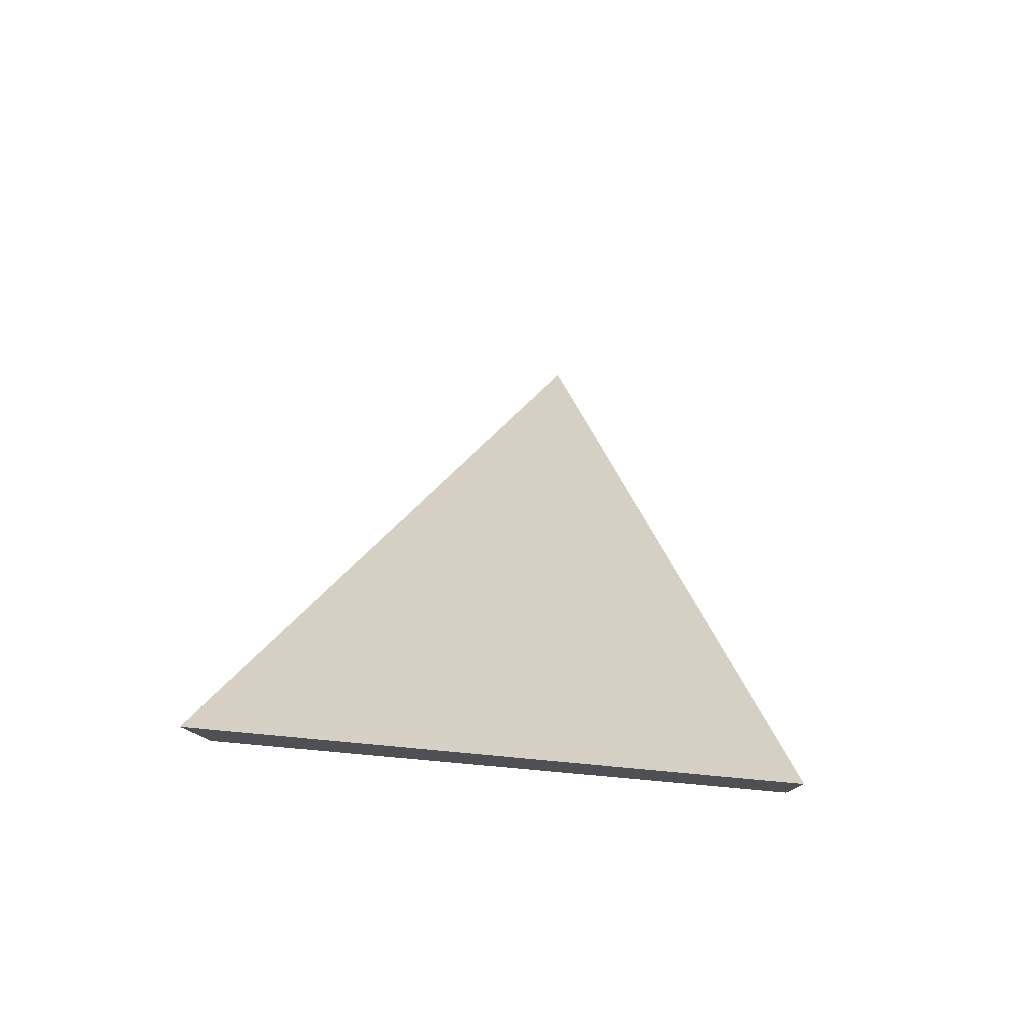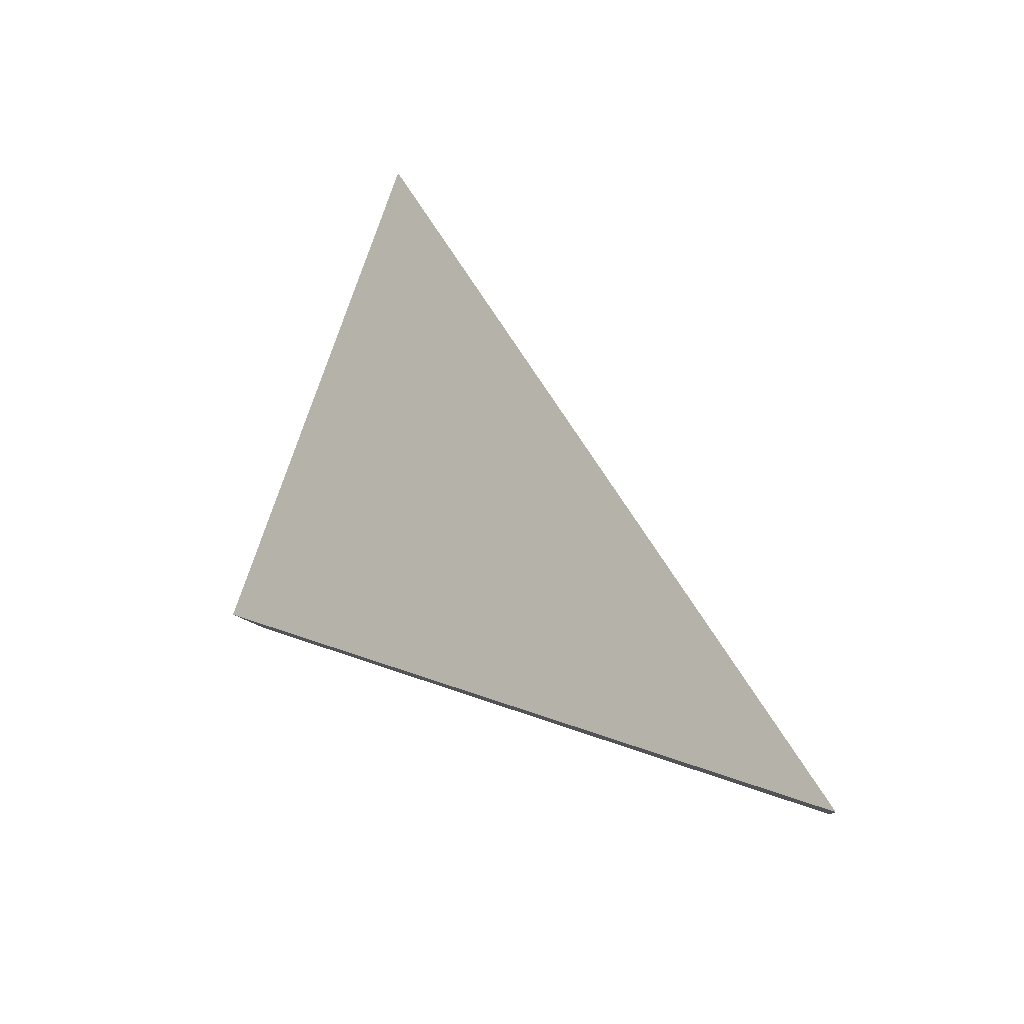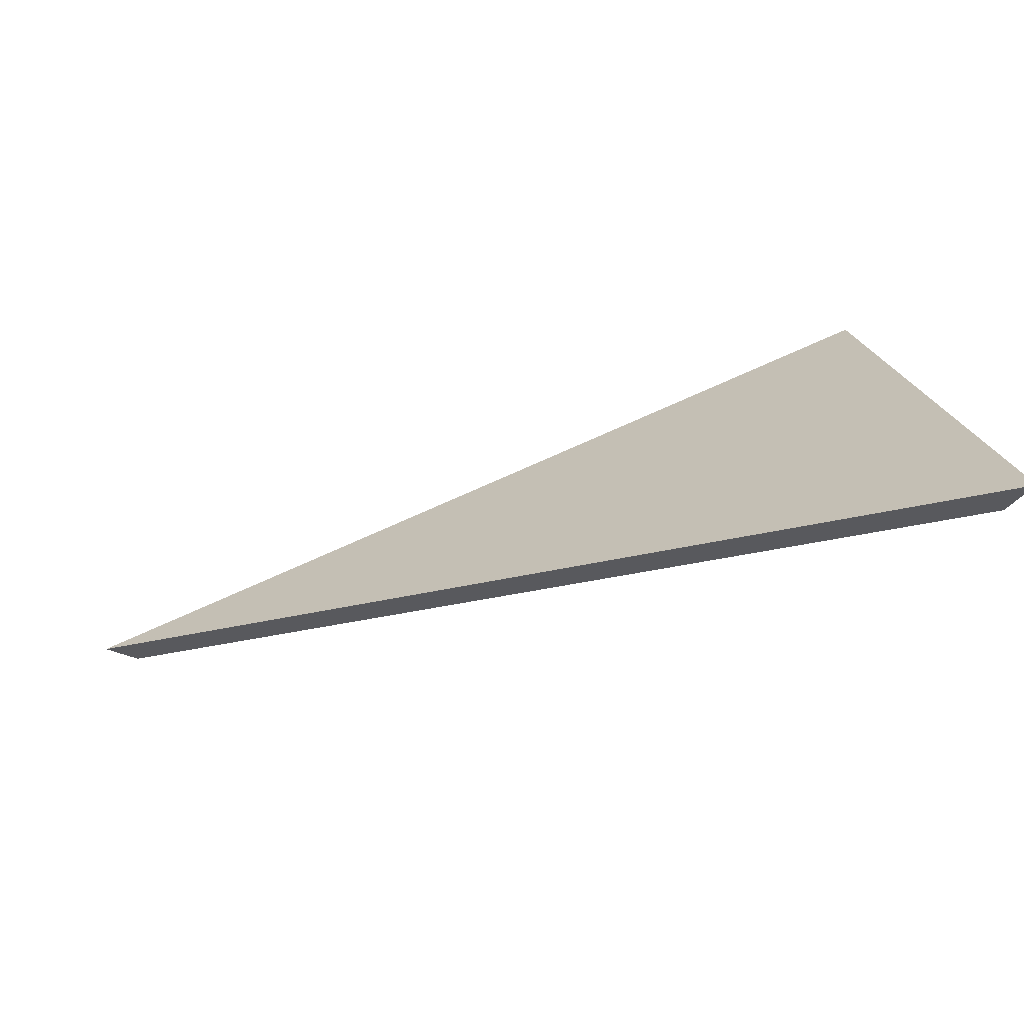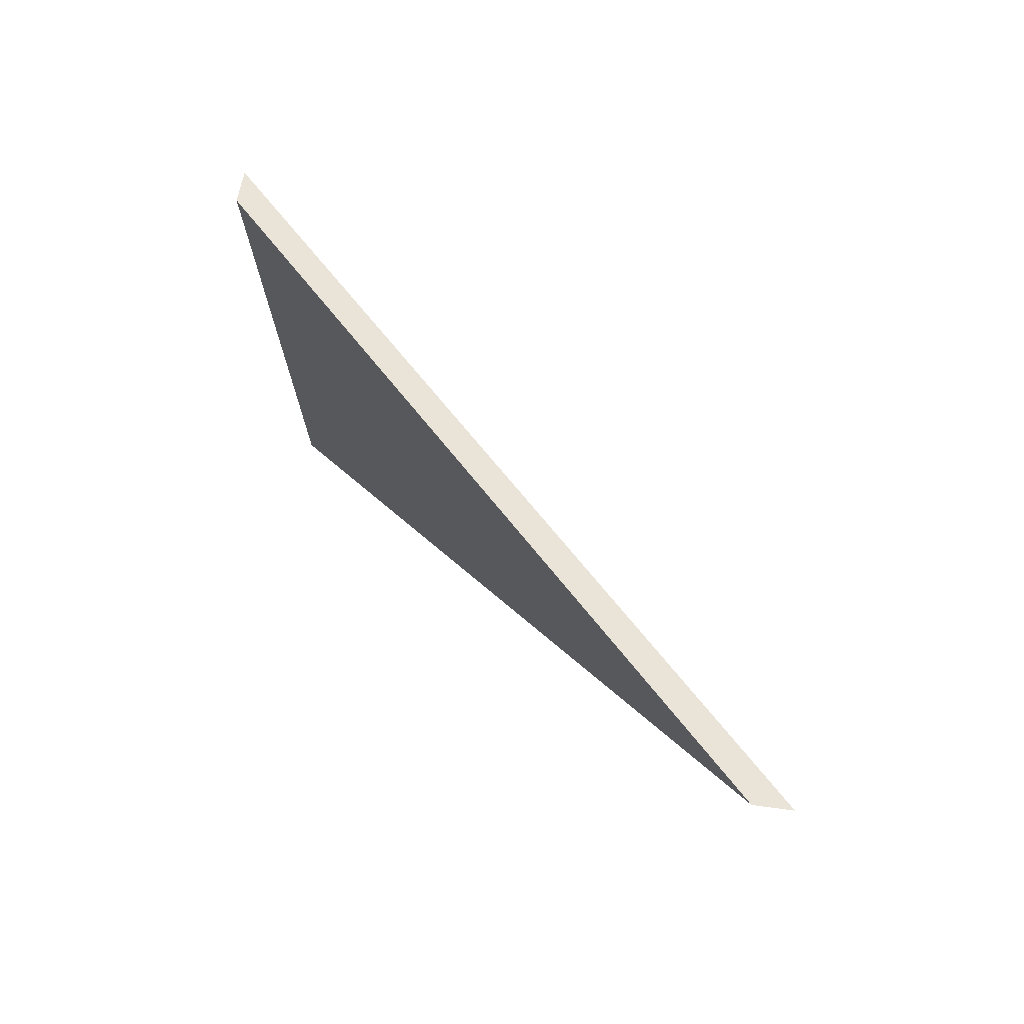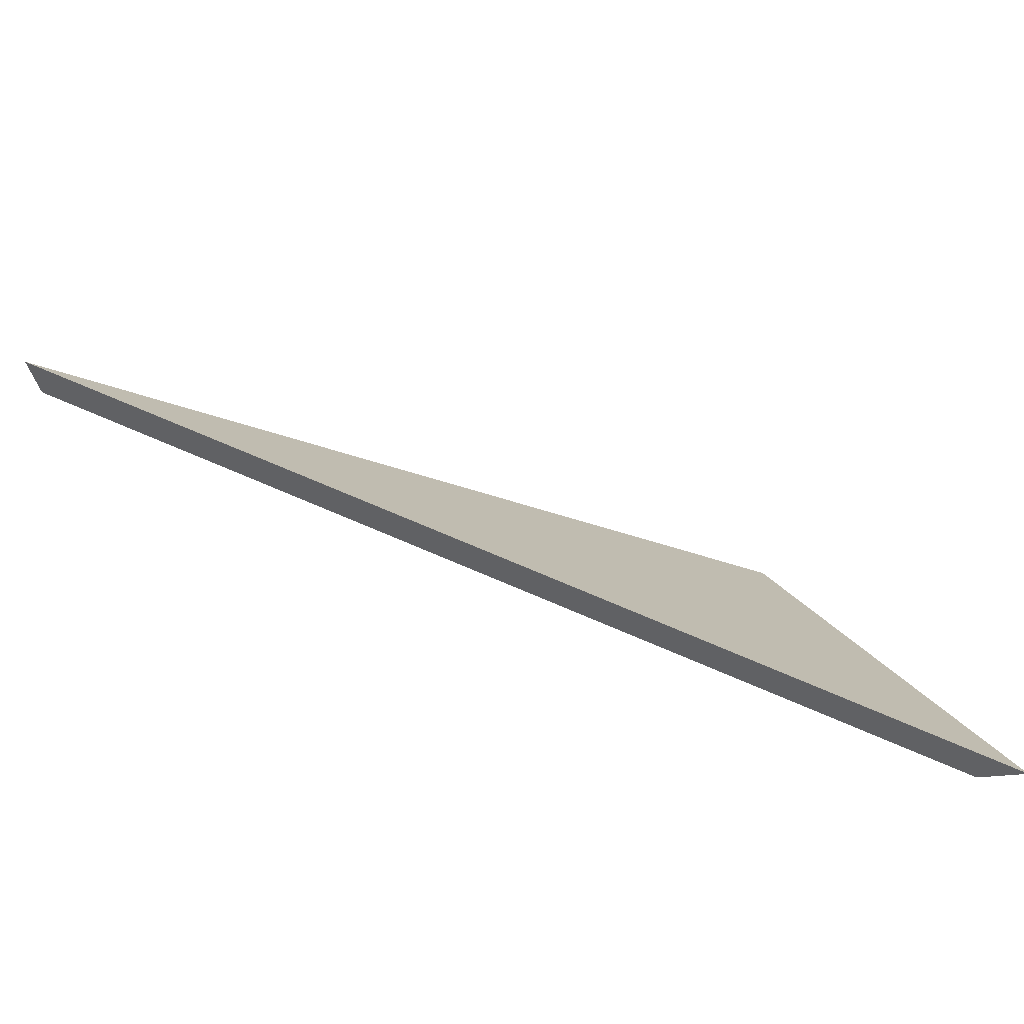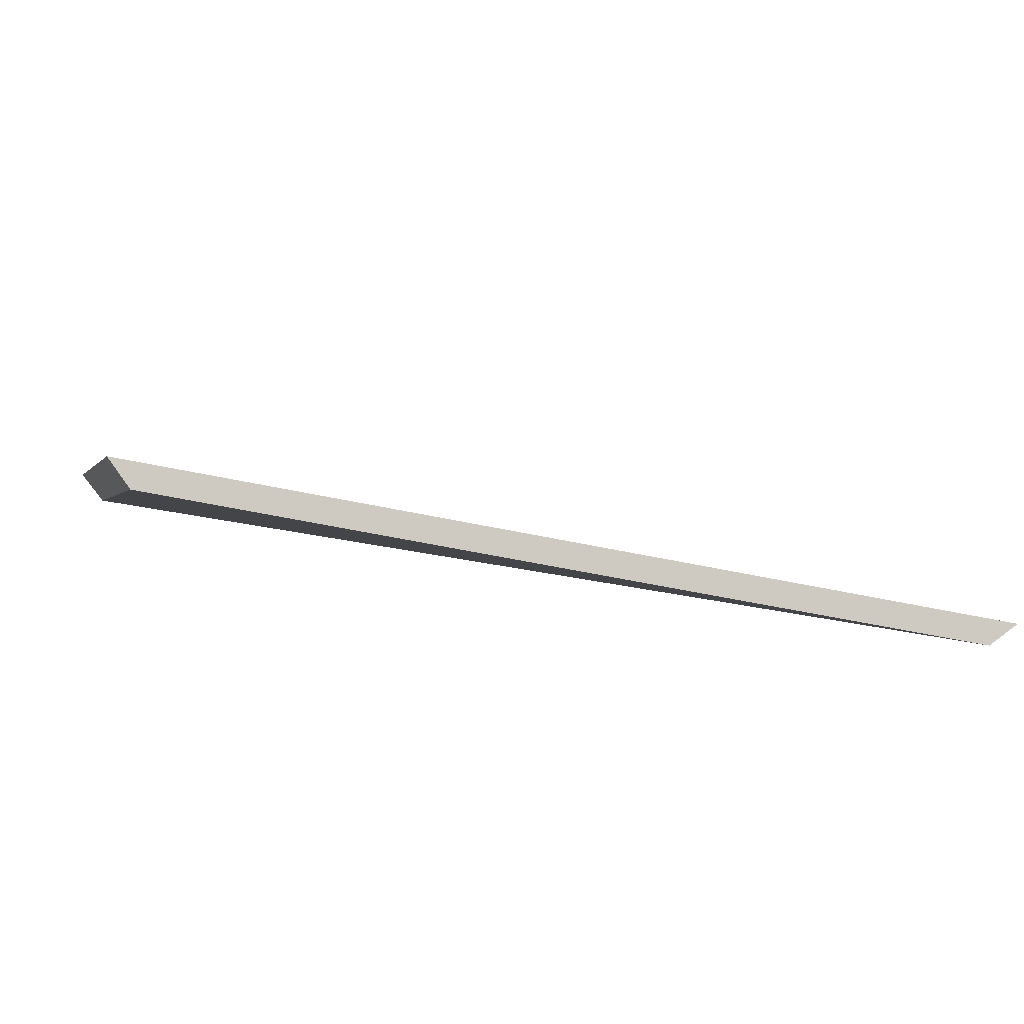
<metadata>
{"format":"obj","ext":"obj","renderer":"f3d","projection":"perspective","resolution":1024,"background":"white","views":[{"elev":-19.1,"azim":-89.5,"up":"+Y"},{"elev":79.5,"azim":42.0,"up":"+Y"},{"elev":-49.9,"azim":-113.9,"up":"+Z"},{"elev":40.1,"azim":100.0,"up":"+Z"},{"elev":-60.9,"azim":-158.6,"up":"+Z"},{"elev":70.6,"azim":53.0,"up":"+Z"}]}
</metadata>
<code>
v 1.075 0.000497 1.284
v 1.034 -0.04193 1.297
v 1.02 -0.04193 1.263
v 1.017 -0.04193 1.262
v 1.02 -0.04193 1.263
v 1.034 -0.04193 1.297
v 1.032 -0.04193 1.298
v 1.032 -0.04193 1.298
v 1.034 -0.04193 1.297
v 1.075 0.000497 1.284
v 1.075 0.00313 1.284
v 1.075 0.00313 1.284
v 1.075 0.000497 1.284
v 1.02 -0.04193 1.263
v 1.017 -0.04193 1.262
v 1.017 -0.04193 1.262
v 1.032 -0.04193 1.298
v 1.075 0.00313 1.284
f 1 2 3
f 4 5 6
f 4 6 7
f 8 9 10
f 8 10 11
f 12 13 14
f 12 14 15
f 16 17 18

</code>
